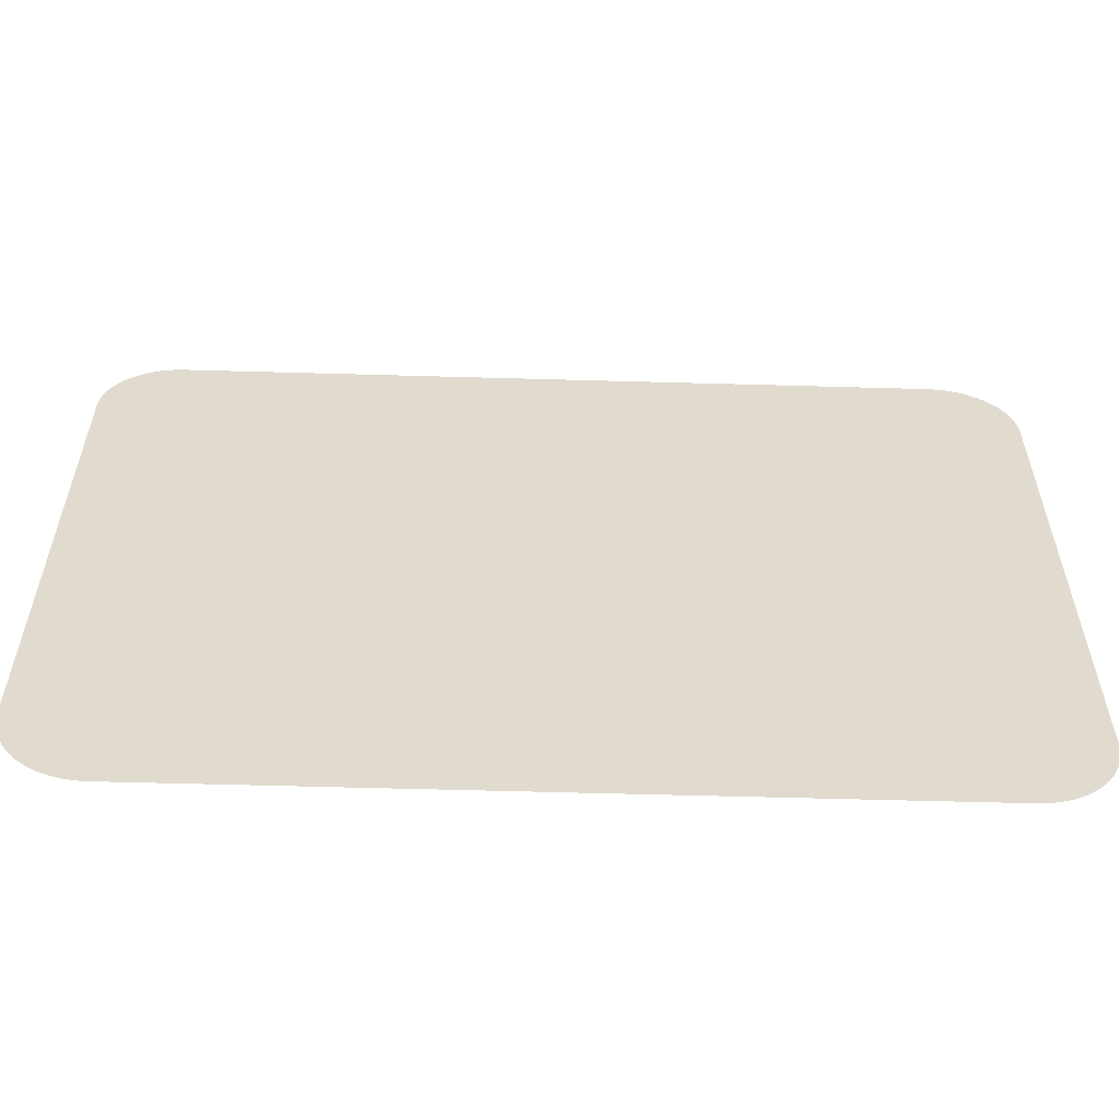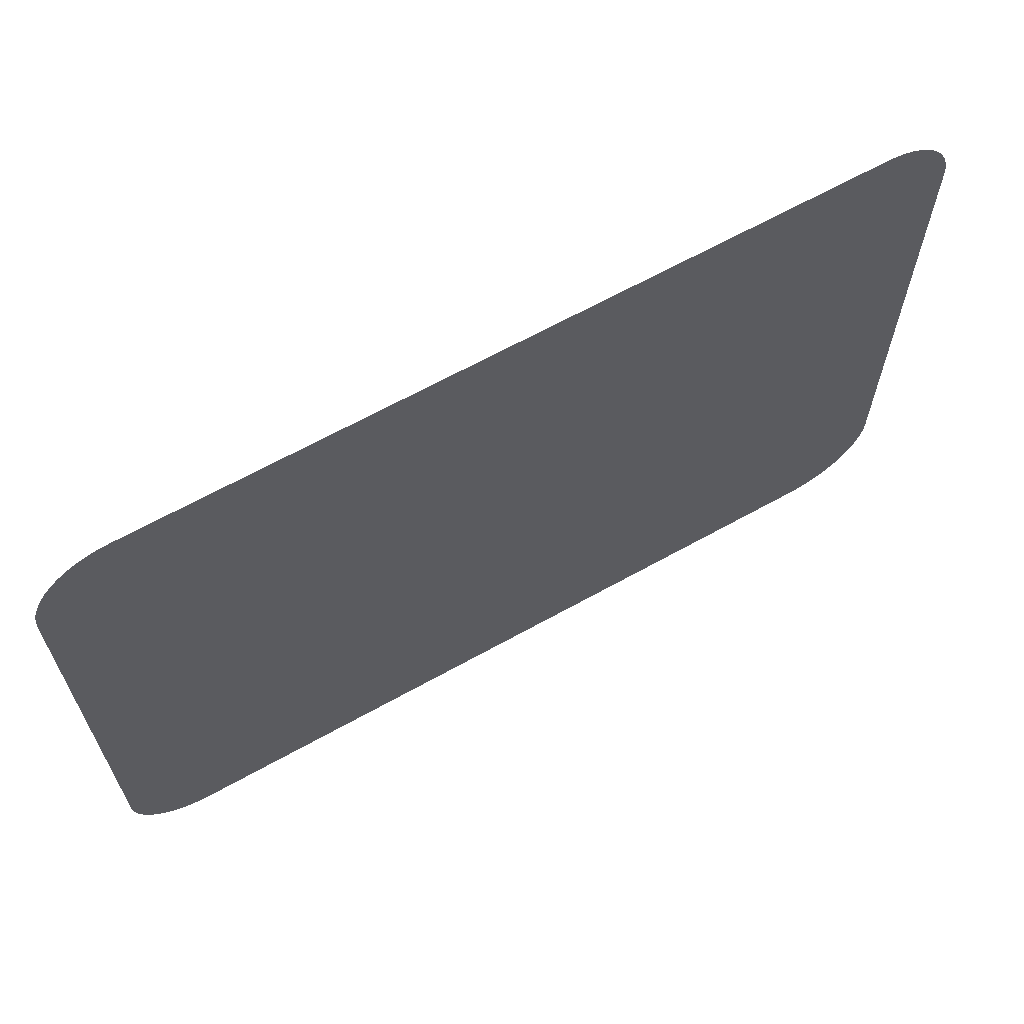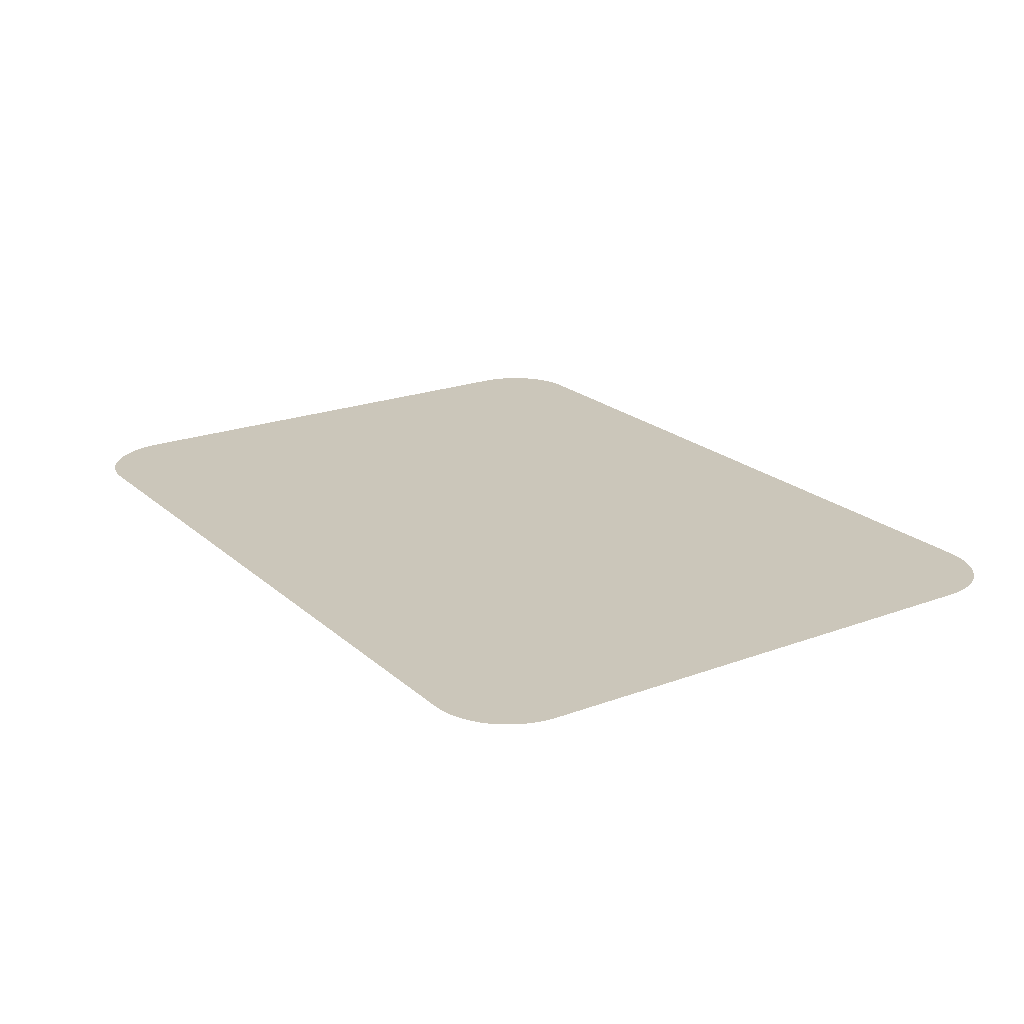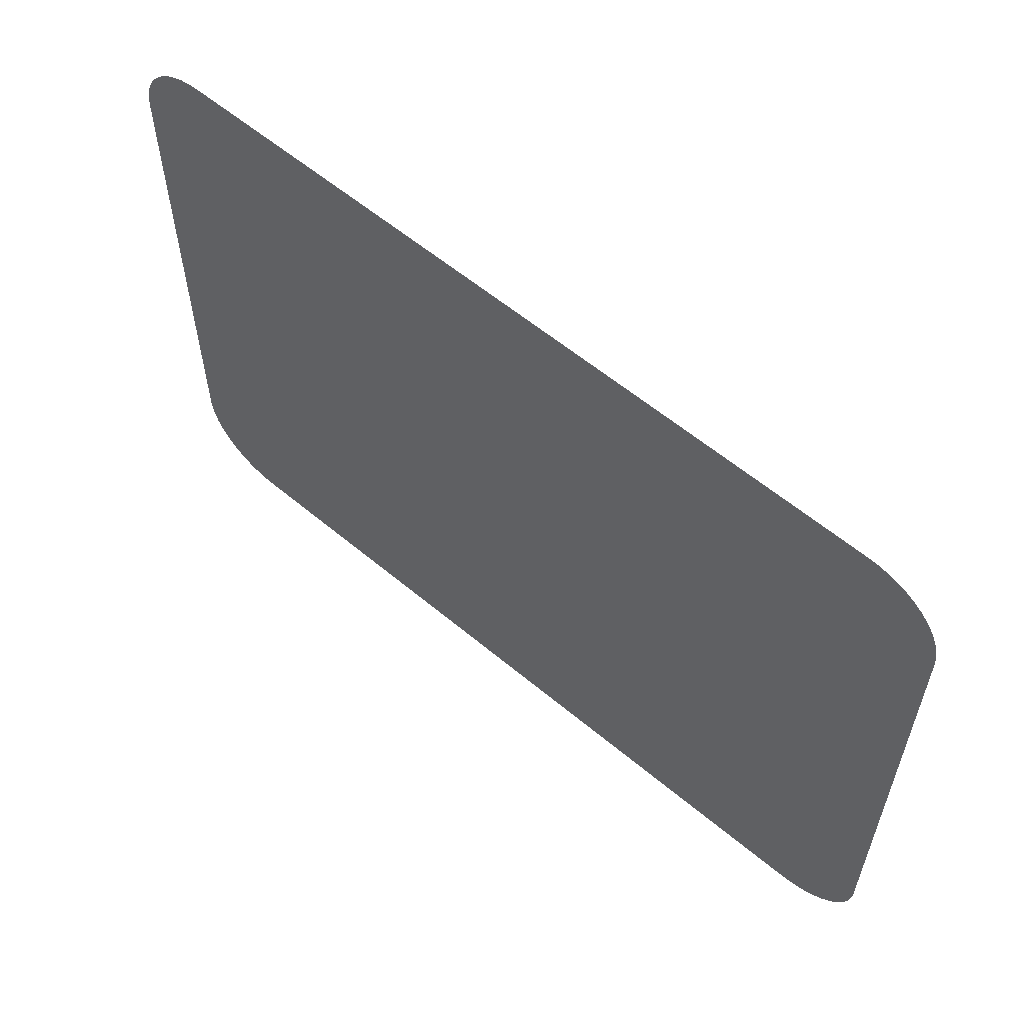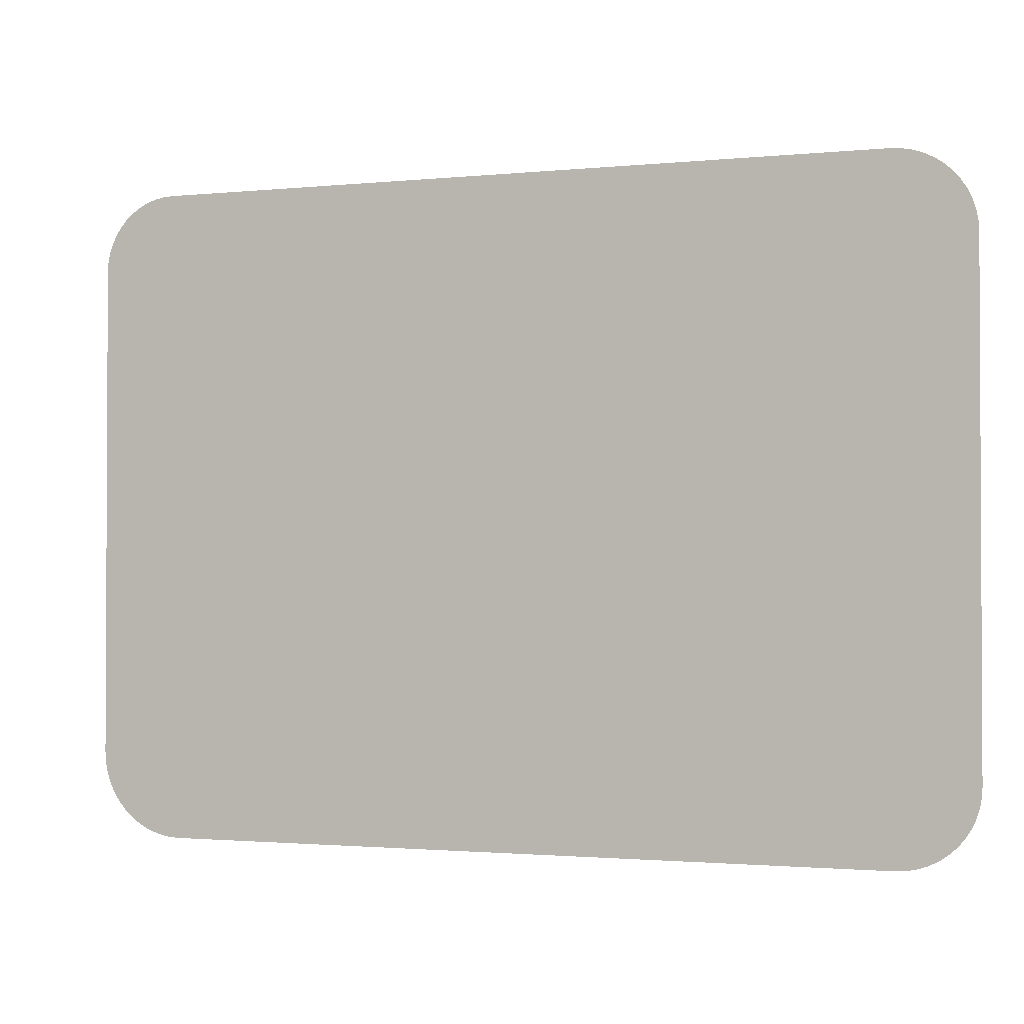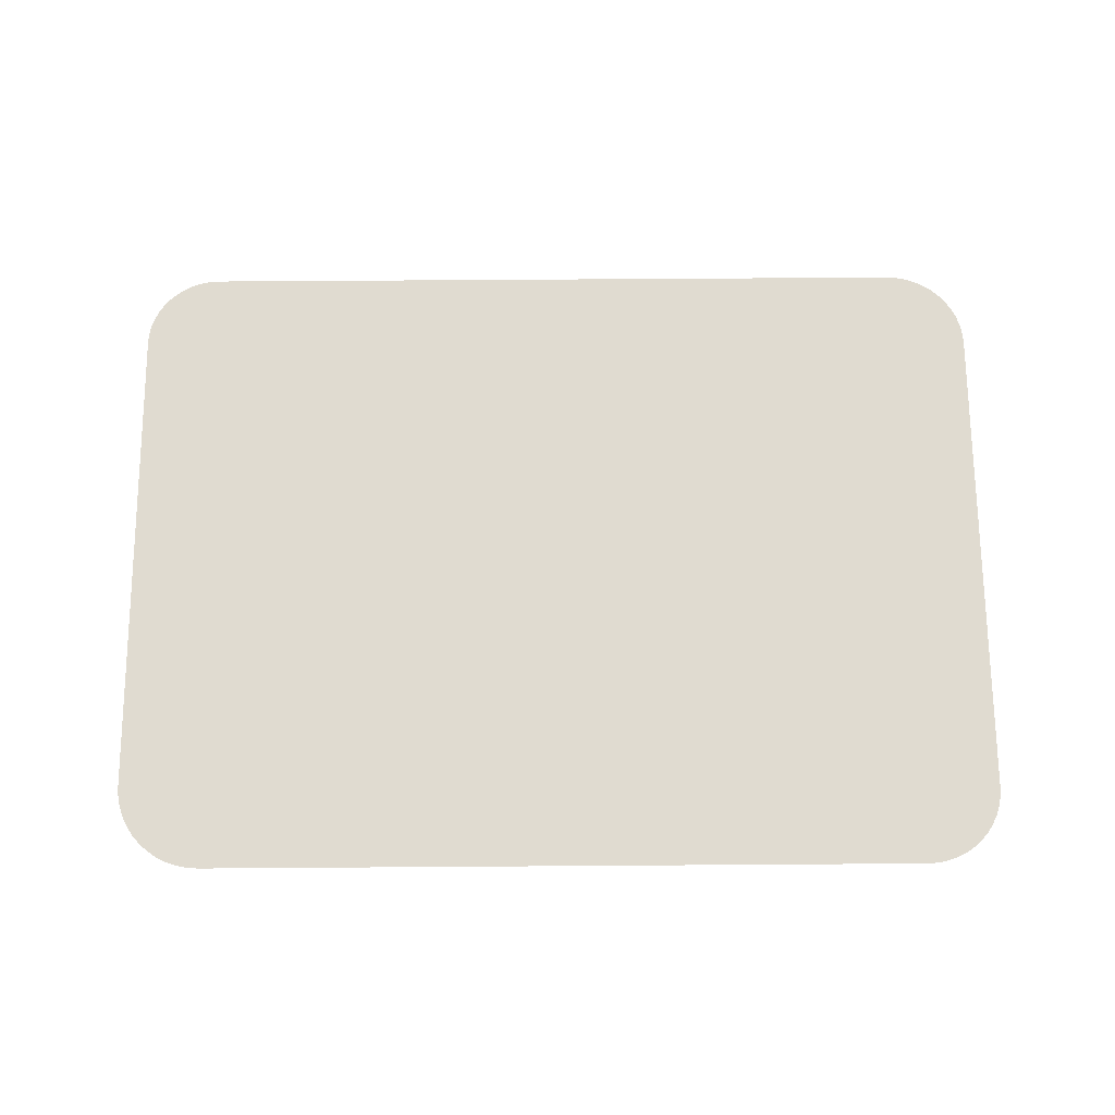
<metadata>
{"format":"obj","ext":"obj","renderer":"f3d","projection":"perspective","resolution":1024,"background":"white","views":[{"elev":-56.9,"azim":-1.7,"up":"+Y"},{"elev":65.1,"azim":150.7,"up":"+Y"},{"elev":21.1,"azim":56.4,"up":"+Z"},{"elev":58.8,"azim":40.8,"up":"+Y"},{"elev":-1.6,"azim":20.4,"up":"+Y"},{"elev":70.2,"azim":-0.4,"up":"+Z"}]}
</metadata>
<code>
o #ID1283
v 0.08689 0.2201 -0.451
v 0.1476 0.2201 -0.451
v 0.1467 0.2201 -0.451
v 0.08597 0.2201 -0.451
v 0.1484 0.2203 -0.451
v 0.08507 0.2203 -0.451
v 0.1492 0.2205 -0.451
v 0.0842 0.2206 -0.451
v 0.1499 0.2209 -0.451
v 0.08338 0.221 -0.451
v 0.1506 0.2214 -0.451
v 0.08262 0.2215 -0.451
v 0.1513 0.2219 -0.451
v 0.08193 0.2221 -0.451
v 0.1518 0.2226 -0.451
v 0.08132 0.2228 -0.451
v 0.1523 0.2233 -0.451
v 0.08081 0.2236 -0.451
v 0.1527 0.224 -0.451
v 0.0804 0.2244 -0.451
v 0.1529 0.2248 -0.451
v 0.08011 0.2253 -0.451
v 0.1531 0.2256 -0.451
v 0.07993 0.2262 -0.451
v 0.1532 0.2265 -0.451
v 0.07987 0.2271 -0.451
v 0.1532 0.2672 -0.451
v 0.07987 0.2677 -0.451
v 0.1531 0.2681 -0.451
v 0.07992 0.2685 -0.451
v 0.1529 0.2689 -0.451
v 0.08008 0.2693 -0.451
v 0.1526 0.2697 -0.451
v 0.08034 0.27 -0.451
v 0.1523 0.2705 -0.451
v 0.08069 0.2707 -0.451
v 0.1518 0.2712 -0.451
v 0.08113 0.2714 -0.451
v 0.1512 0.2719 -0.451
v 0.08166 0.272 -0.451
v 0.1506 0.2724 -0.451
v 0.08227 0.2725 -0.451
v 0.1499 0.2729 -0.451
v 0.08293 0.273 -0.451
v 0.1491 0.2733 -0.451
v 0.08365 0.2733 -0.451
v 0.1483 0.2736 -0.451
v 0.08441 0.2736 -0.451
v 0.1474 0.2737 -0.451
v 0.08519 0.2737 -0.451
v 0.1466 0.2738 -0.451
v 0.08599 0.2738 -0.451
v 0.08599 0.2738 -0.451
v 0.08519 0.2737 -0.451
v 0.1466 0.2738 -0.451
v 0.1474 0.2737 -0.451
v 0.08441 0.2736 -0.451
v 0.1483 0.2736 -0.451
v 0.08365 0.2733 -0.451
v 0.1491 0.2733 -0.451
v 0.08293 0.273 -0.451
v 0.1499 0.2729 -0.451
v 0.08227 0.2725 -0.451
v 0.1506 0.2724 -0.451
v 0.08166 0.272 -0.451
v 0.1512 0.2719 -0.451
v 0.08113 0.2714 -0.451
v 0.1518 0.2712 -0.451
v 0.08069 0.2707 -0.451
v 0.1523 0.2705 -0.451
v 0.08034 0.27 -0.451
v 0.1526 0.2697 -0.451
v 0.08008 0.2693 -0.451
v 0.1529 0.2689 -0.451
v 0.07992 0.2685 -0.451
v 0.1531 0.2681 -0.451
v 0.07987 0.2677 -0.451
v 0.1532 0.2672 -0.451
v 0.07987 0.2271 -0.451
v 0.1532 0.2265 -0.451
v 0.07993 0.2262 -0.451
v 0.1531 0.2256 -0.451
v 0.08011 0.2253 -0.451
v 0.1529 0.2248 -0.451
v 0.0804 0.2244 -0.451
v 0.1527 0.224 -0.451
v 0.08081 0.2236 -0.451
v 0.1523 0.2233 -0.451
v 0.08132 0.2228 -0.451
v 0.1518 0.2226 -0.451
v 0.08193 0.2221 -0.451
v 0.1513 0.2219 -0.451
v 0.08262 0.2215 -0.451
v 0.1506 0.2214 -0.451
v 0.08338 0.221 -0.451
v 0.1499 0.2209 -0.451
v 0.0842 0.2206 -0.451
v 0.1492 0.2205 -0.451
v 0.08507 0.2203 -0.451
v 0.1484 0.2203 -0.451
v 0.08597 0.2201 -0.451
v 0.1476 0.2201 -0.451
v 0.08689 0.2201 -0.451
v 0.1467 0.2201 -0.451
f 53 54 55
f 55 54 56
f 54 57 56
f 56 57 58
f 57 59 58
f 58 59 60
f 59 61 60
f 60 61 62
f 61 63 62
f 62 63 64
f 63 65 64
f 64 65 66
f 65 67 66
f 66 67 68
f 67 69 68
f 68 69 70
f 69 71 70
f 70 71 72
f 71 73 72
f 72 73 74
f 73 75 74
f 74 75 76
f 75 77 76
f 76 77 78
f 77 79 78
f 78 79 80
f 79 81 80
f 80 81 82
f 81 83 82
f 82 83 84
f 83 85 84
f 84 85 86
f 85 87 86
f 86 87 88
f 87 89 88
f 88 89 90
f 89 91 90
f 90 91 92
f 91 93 92
f 92 93 94
f 93 95 94
f 94 95 96
f 95 97 96
f 96 97 98
f 97 99 98
f 98 99 100
f 99 101 100
f 100 101 102
f 101 103 102
f 104 102 103
f 1 2 3
f 2 1 4
f 2 4 5
f 5 4 6
f 5 6 7
f 7 6 8
f 7 8 9
f 9 8 10
f 9 10 11
f 11 10 12
f 11 12 13
f 13 12 14
f 13 14 15
f 15 14 16
f 15 16 17
f 17 16 18
f 17 18 19
f 19 18 20
f 19 20 21
f 21 20 22
f 21 22 23
f 23 22 24
f 23 24 25
f 25 24 26
f 25 26 27
f 27 26 28
f 27 28 29
f 29 28 30
f 29 30 31
f 31 30 32
f 31 32 33
f 33 32 34
f 33 34 35
f 35 34 36
f 35 36 37
f 37 36 38
f 37 38 39
f 39 38 40
f 39 40 41
f 41 40 42
f 41 42 43
f 43 42 44
f 43 44 45
f 45 44 46
f 45 46 47
f 47 46 48
f 47 48 49
f 49 48 50
f 49 50 51
f 51 50 52

</code>
